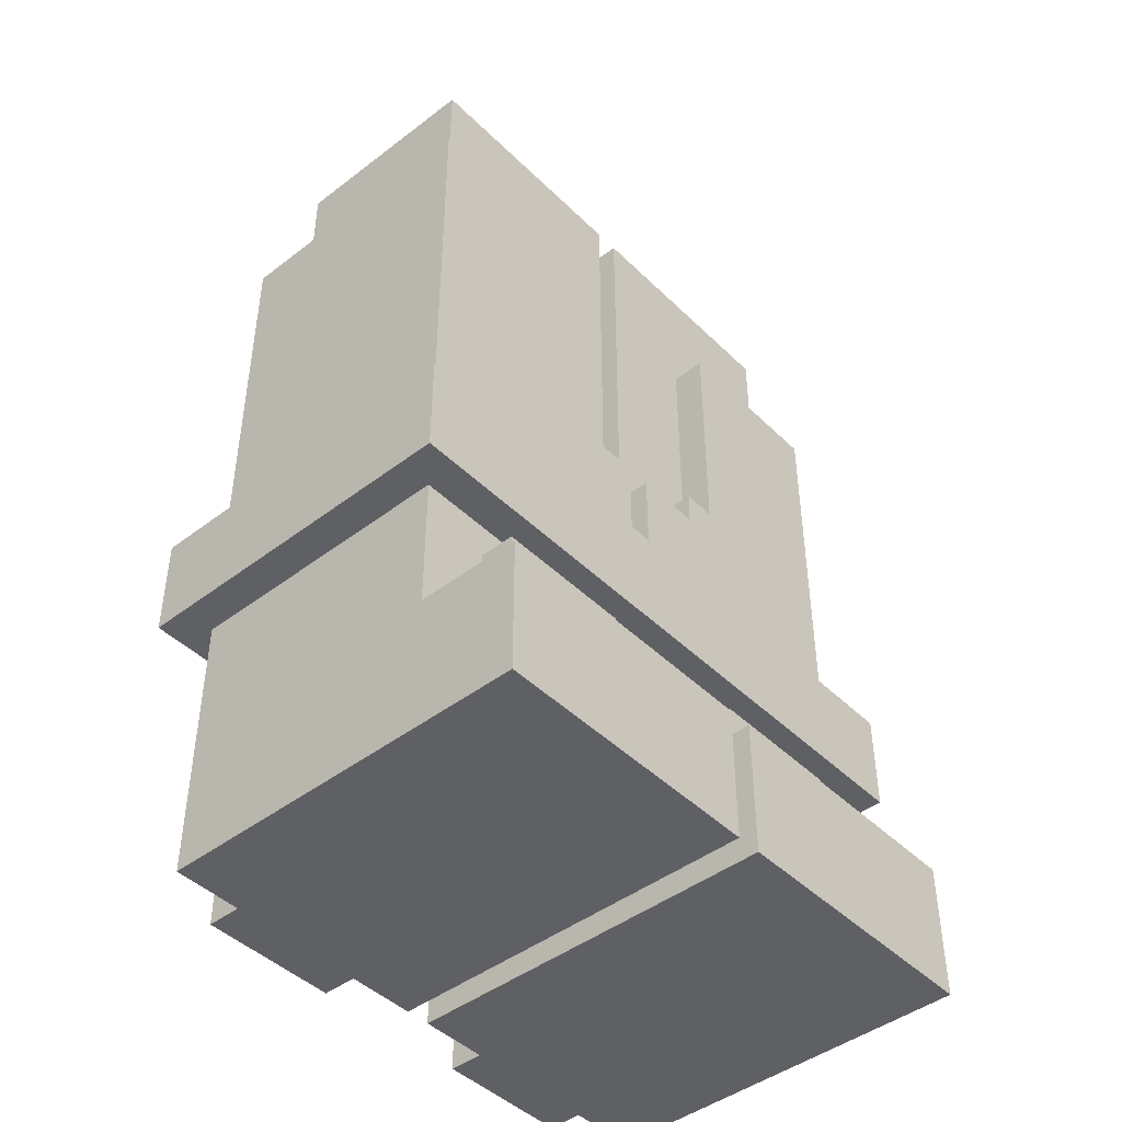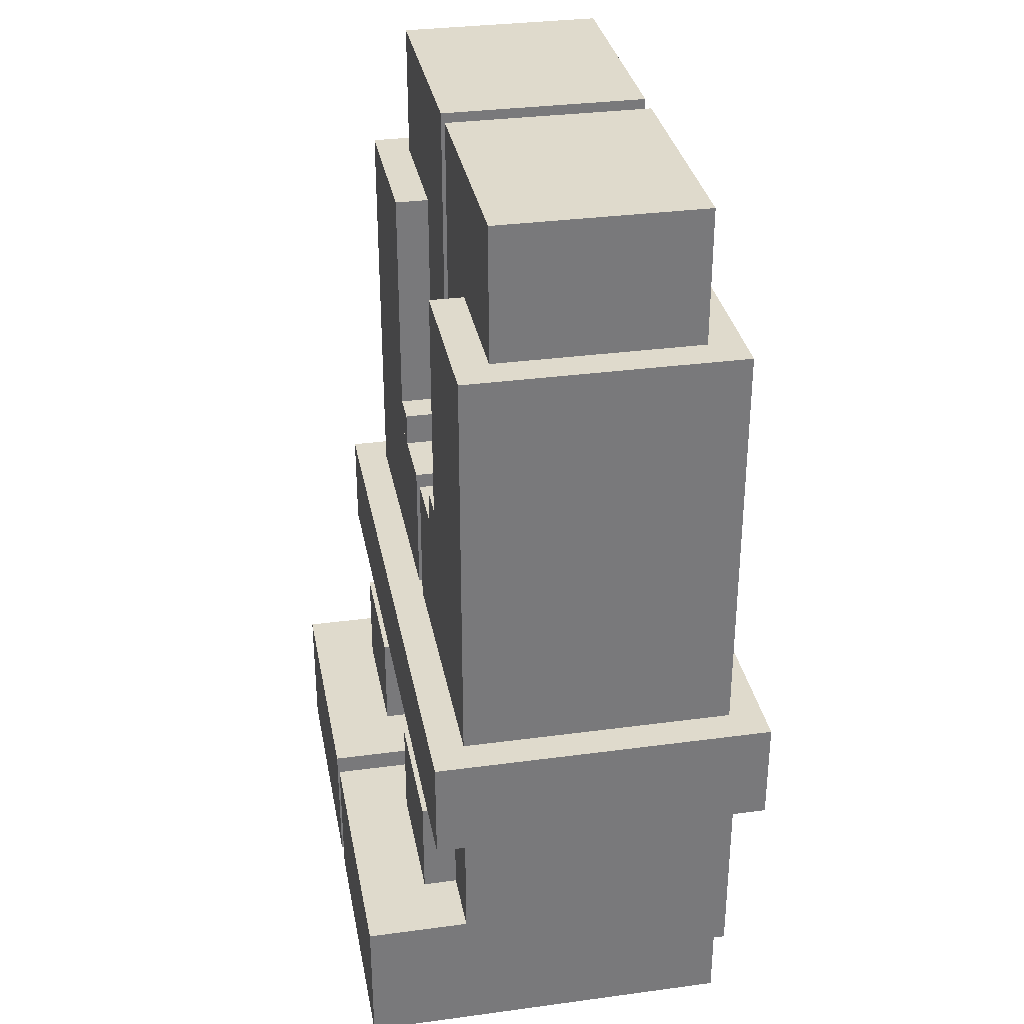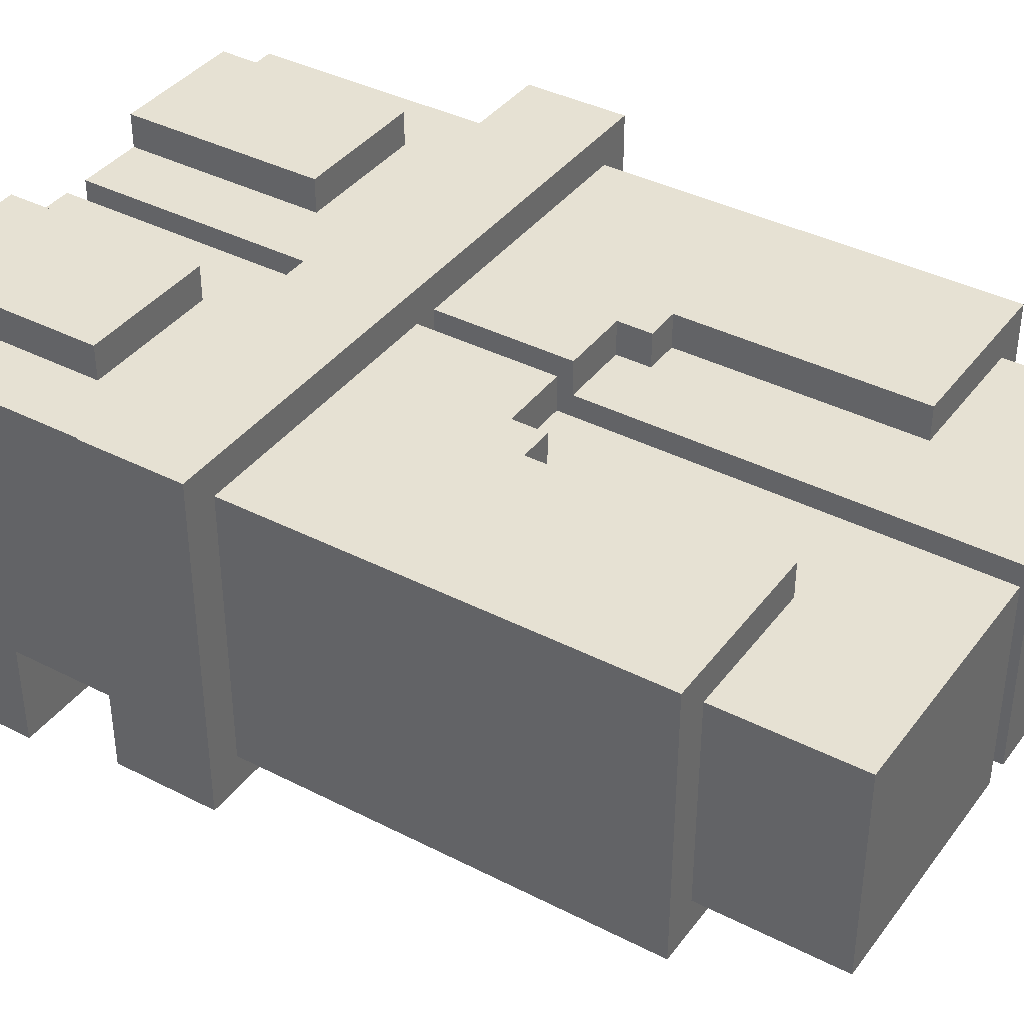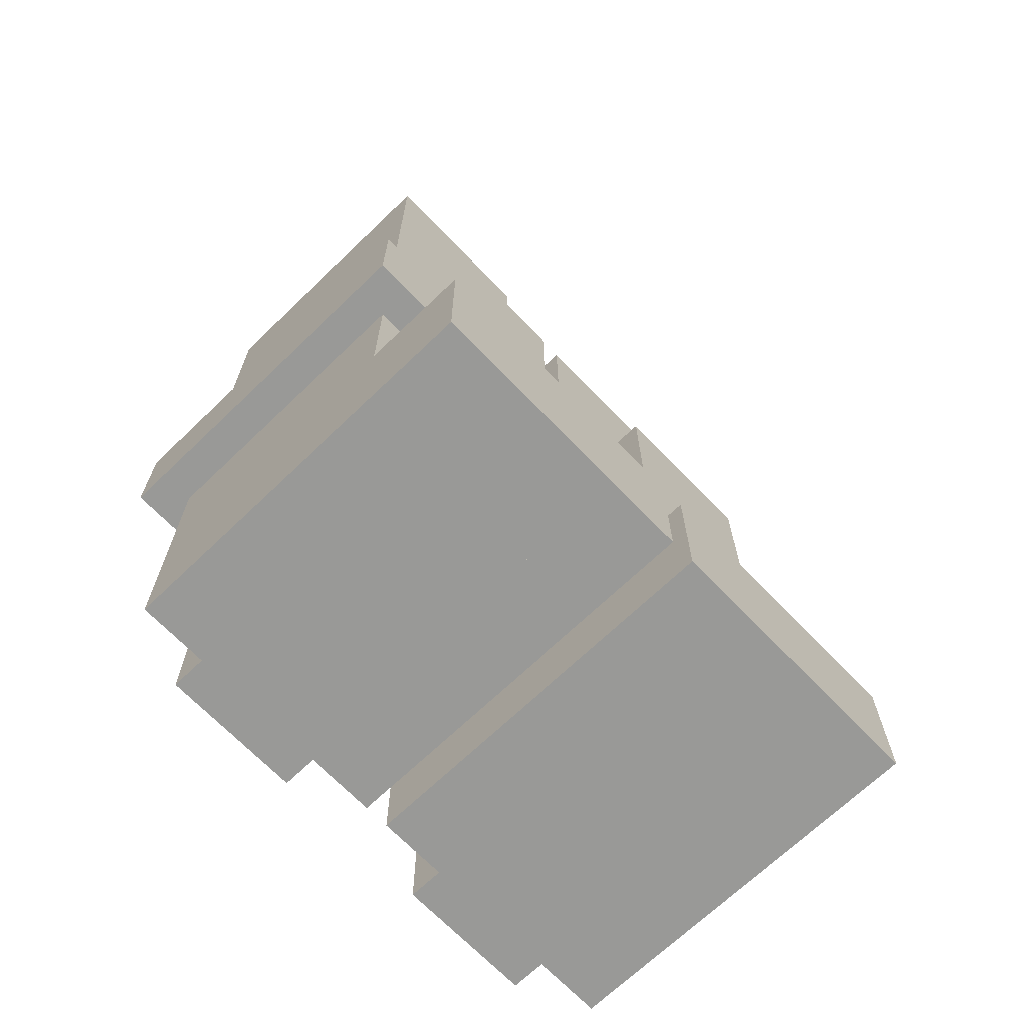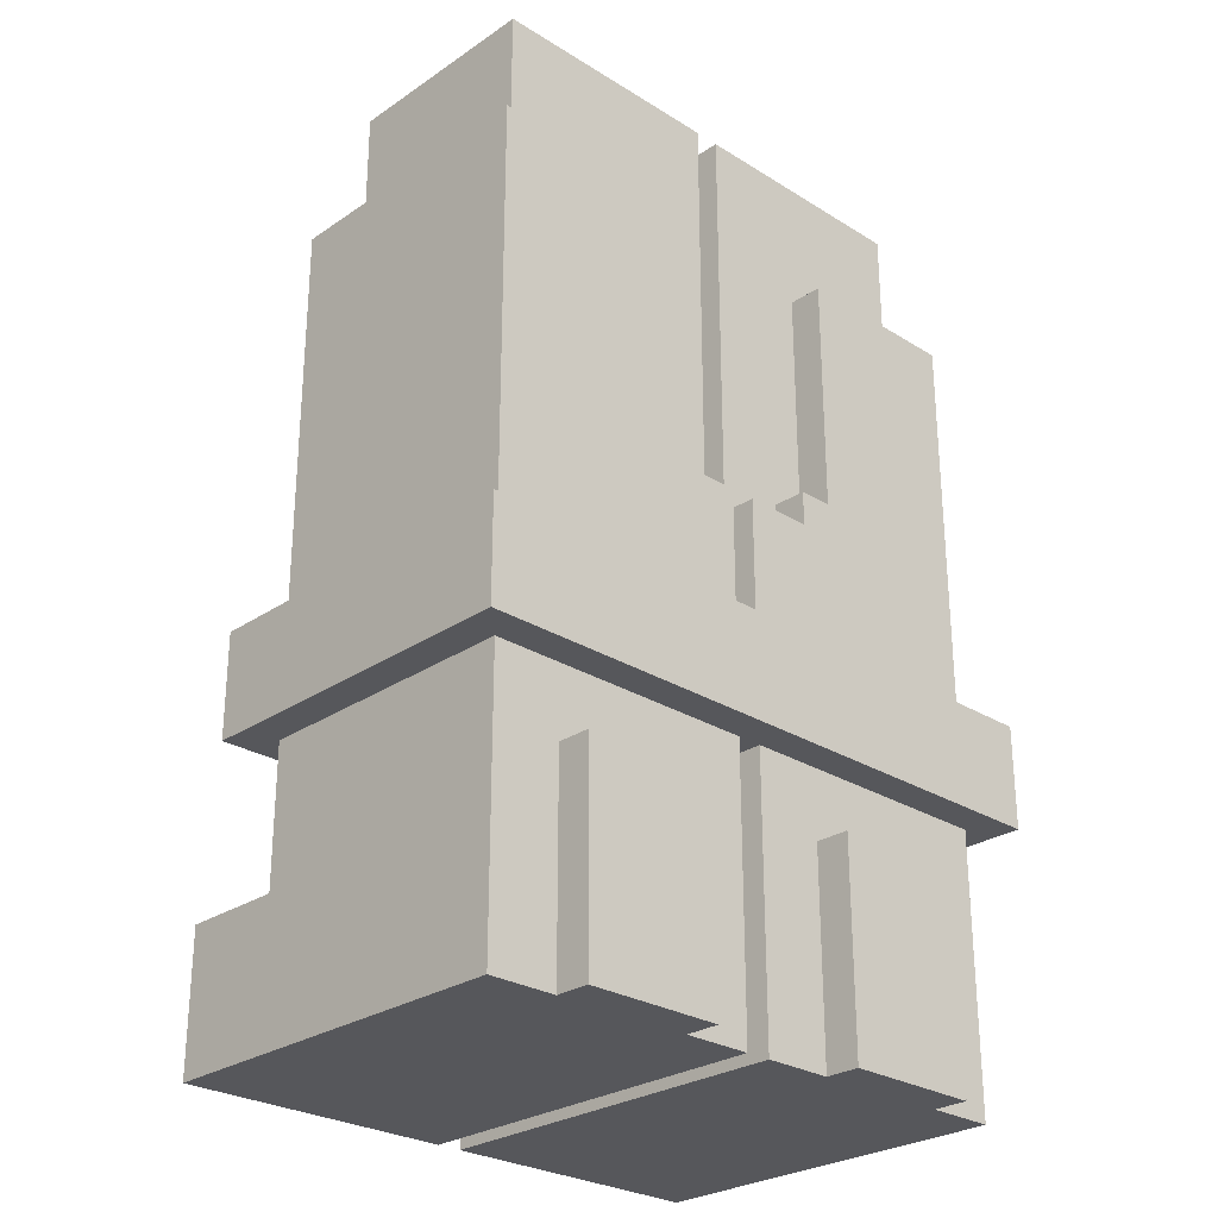
<metadata>
{"format":"obj","ext":"obj","renderer":"f3d","projection":"perspective","resolution":1024,"background":"white","views":[{"elev":-44.8,"azim":-48.4,"up":"+Z"},{"elev":32.5,"azim":79.4,"up":"+Z"},{"elev":38.7,"azim":-57.2,"up":"+Y"},{"elev":-68.8,"azim":-46.1,"up":"+Z"},{"elev":-27.2,"azim":136.2,"up":"+Z"}]}
</metadata>
<code>
g avatar_alien_santa_leg
v -0.07514 -0.1253 0.5083
v -0.07514 -0.1253 0.4766
v -0.2657 -0.1253 0.4766
v -0.1069 -0.1253 0.5083
v -0.2657 -0.1253 0.7306
v -0.1069 -0.1253 0.7306
v -0.1069 -0.1253 0.5083
v -0.1069 -0.1253 0.7306
v -0.1069 0.1288 0.7306
v -0.1069 0.1288 0.5083
v -0.2657 0.1288 0.7306
v -0.2657 0.1288 0.4766
v -0.1069 0.1288 0.5083
v -0.1069 0.1288 0.7306
v -0.07514 0.1288 0.5083
v -0.07514 0.1288 0.4766
v -0.07514 -0.1253 0.4766
v -0.07514 -0.1253 0.5083
v -0.07514 0.1288 0.5083
v -0.07514 0.1288 0.4766
v -0.07514 0.1288 0.5083
v -0.07514 -0.1253 0.5083
v -0.1069 -0.1253 0.5083
v -0.1069 0.1288 0.5083
v -0.1069 0.1288 0.7306
v -0.1069 -0.1253 0.7306
v -0.2657 -0.1253 0.7306
v -0.2657 0.1288 0.7306
v -0.2657 -0.1253 0.4766
v -0.2657 0.1288 0.4766
v -0.2657 0.1288 0.7306
v -0.2657 -0.1253 0.7306
v -0.234 0.09707 0.8577
v -0.234 -0.09353 0.8577
v -0.234 -0.09353 0.4766
v -0.234 0.09707 0.4766
v -0.01161 -0.09353 0.8577
v -0.01161 0.09707 0.8577
v -0.01161 0.09707 0.4766
v -0.01161 -0.09353 0.4766
v -0.01161 0.09707 0.8577
v -0.01161 -0.09353 0.8577
v -0.234 -0.09353 0.8577
v -0.234 0.09707 0.8577
v -0.01161 0.09707 0.4766
v -0.01161 0.09707 0.8577
v -0.234 0.09707 0.8577
v -0.234 0.09707 0.4766
v -0.234 -0.09353 0.4766
v -0.234 -0.09353 0.8577
v -0.01161 -0.09353 0.8577
v -0.01161 -0.09353 0.4766
v -0.07514 -0.09353 0.4766
v -0.07514 0.09707 0.4766
v -0.2657 0.1288 0.4766
v -0.2657 -0.1253 0.4766
v -0.07514 -0.1253 0.4766
v -0.07514 0.1288 0.4766
v -0.01161 -0.09353 0.4766
v -0.01161 0.09707 0.4766
v -0.07514 0.09707 0.4766
v -0.07514 -0.09353 0.4766
v -0.2657 -0.1253 0.4766
v -0.01161 -0.1253 0.4766
v -0.01161 -0.1253 0.3494
v -0.2657 -0.1253 0.3494
v -0.2657 -0.1253 0.3494
v -0.2657 0.1288 0.3494
v -0.2657 0.1288 0.4766
v -0.2657 -0.1253 0.4766
v -0.2975 -0.1571 0.2541
v -0.2975 0.1606 0.2541
v -0.2975 0.1606 0.3494
v -0.2975 -0.1571 0.3494
v -0.07514 -0.1571 0.2224
v -0.07514 -0.1253 0.2224
v -0.07514 -0.1253 0.1271
v -0.07514 -0.1571 0.1271
v -0.2022 0.1606 0
v -0.2022 0.1606 0.1906
v -0.2022 0.1288 0.1906
v -0.2022 0.1288 0
v -0.2657 -0.1253 0
v -0.01161 -0.1253 0
v -0.01161 0.1288 0
v -0.2657 0.1288 0
v -0.01161 -0.2206 0
v -0.2657 -0.2206 0
v -0.2022 0.1288 0
v -0.07514 0.1288 0
v -0.07514 0.1606 0
v -0.2022 0.1606 0
v -0.2975 -0.1571 0.2541
v -0.2975 -0.1571 0.3494
v 1.648e-05 -0.1571 0.3494
v 1.648e-05 -0.1571 0.2541
v -0.01161 -0.1253 0.2541
v -0.01161 0.1288 0.2541
v -0.01161 0.1288 0
v -0.01161 -0.1253 0
v -0.01161 -0.2206 0
v -0.01161 -0.2206 0.1271
v -0.01161 -0.1253 0.1271
v 1.648e-05 -0.1571 0.3494
v 1.648e-05 0.1606 0.3494
v 1.648e-05 0.1606 0.2541
v 1.648e-05 -0.1571 0.2541
v -0.2657 -0.1253 0.1271
v -0.2657 -0.2206 0.1271
v -0.2657 -0.2206 0
v -0.2657 -0.1253 0
v -0.2657 0.1288 0
v -0.2657 -0.1253 0.2541
v -0.2657 0.1288 0.2541
v -0.2657 -0.2206 0.1271
v -0.01161 -0.2206 0.1271
v -0.01161 -0.2206 0
v -0.2657 -0.2206 0
v -0.2022 -0.1571 0.2224
v -0.07514 -0.1571 0.2224
v -0.07514 -0.1571 0.1271
v -0.2022 -0.1571 0.1271
v -0.07514 0.1288 0.1906
v -0.07514 0.1606 0.1906
v -0.07514 0.1606 0
v -0.07514 0.1288 0
v -0.2022 -0.1253 0.1271
v -0.2022 -0.1253 0.2224
v -0.2022 -0.1571 0.2224
v -0.2022 -0.1571 0.1271
v -0.01161 0.1288 0
v -0.01161 0.1288 0.2541
v -0.2657 0.1288 0.2541
v -0.2657 0.1288 0
v -0.2975 0.1606 0.2541
v 1.648e-05 0.1606 0.2541
v 1.648e-05 0.1606 0.3494
v -0.2975 0.1606 0.3494
v -0.07514 -0.1253 0.1271
v -0.2022 -0.1253 0.1271
v -0.2022 -0.1571 0.1271
v -0.07514 -0.1571 0.1271
v 1.648e-05 -0.1571 0.2541
v 1.648e-05 0.1606 0.2541
v -0.2975 0.1606 0.2541
v -0.2975 -0.1571 0.2541
v -0.07514 0.1606 0.1906
v -0.2022 0.1606 0.1906
v -0.2022 0.1606 0
v -0.07514 0.1606 0
v -0.2657 -0.2206 0.1271
v -0.2657 -0.1253 0.1271
v -0.01161 -0.1253 0.1271
v -0.01161 -0.2206 0.1271
v -0.07514 0.1288 0.1906
v -0.2022 0.1288 0.1906
v -0.2022 0.1606 0.1906
v -0.07514 0.1606 0.1906
v -0.07514 -0.1253 0.2224
v -0.07514 -0.1571 0.2224
v -0.2022 -0.1571 0.2224
v -0.2022 -0.1253 0.2224
v -0.2975 -0.1571 0.3494
v -0.2975 0.1606 0.3494
v 1.648e-05 0.1606 0.3494
v 1.648e-05 -0.1571 0.3494
v -0.2657 -0.1253 0.2541
v -0.01161 -0.1253 0.2541
v -0.01161 -0.1253 0
v -0.2657 -0.1253 0
v -0.01161 -0.1253 0.4766
v -0.01161 0.1288 0.4766
v -0.01161 0.1288 0.3494
v -0.01161 -0.1253 0.3494
v -0.2657 0.1288 0.4766
v -0.2657 0.1288 0.3494
v -0.01161 0.1288 0.3494
v -0.01161 0.1288 0.4766
v -0.2657 0.1288 0.4766
v -0.01161 0.1288 0.4766
v -0.01161 -0.1253 0.4766
v -0.2657 -0.1253 0.4766
v 0.07514 -0.1253 0.5083
v 0.1069 -0.1253 0.5083
v 0.07514 -0.1253 0.4766
v 0.2657 -0.1253 0.4766
v 0.2657 -0.1253 0.7306
v 0.1069 -0.1253 0.7306
v 0.1069 -0.1253 0.5083
v 0.1069 0.1288 0.5083
v 0.1069 0.1288 0.7306
v 0.1069 -0.1253 0.7306
v 0.07514 0.1288 0.5083
v 0.07514 0.1288 0.4766
v 0.2657 0.1288 0.4766
v 0.1069 0.1288 0.5083
v 0.2657 0.1288 0.7306
v 0.1069 0.1288 0.7306
v 0.07514 -0.1253 0.4766
v 0.07514 0.1288 0.4766
v 0.07514 0.1288 0.5083
v 0.07514 -0.1253 0.5083
v 0.07514 0.1288 0.5083
v 0.1069 0.1288 0.5083
v 0.1069 -0.1253 0.5083
v 0.07514 -0.1253 0.5083
v 0.1069 0.1288 0.7306
v 0.2657 0.1288 0.7306
v 0.2657 -0.1253 0.7306
v 0.1069 -0.1253 0.7306
v 0.2657 -0.1253 0.4766
v 0.2657 -0.1253 0.7306
v 0.2657 0.1288 0.7306
v 0.2657 0.1288 0.4766
v 0.234 0.09707 0.8577
v 0.234 0.09707 0.4766
v 0.234 -0.09353 0.4766
v 0.234 -0.09353 0.8577
v 0.01161 -0.09353 0.8577
v 0.01161 -0.09353 0.4766
v 0.01161 0.09707 0.4766
v 0.01161 0.09707 0.8577
v 0.01161 0.09707 0.8577
v 0.234 0.09707 0.8577
v 0.234 -0.09353 0.8577
v 0.01161 -0.09353 0.8577
v 0.01161 0.09707 0.4766
v 0.234 0.09707 0.4766
v 0.234 0.09707 0.8577
v 0.01161 0.09707 0.8577
v 0.234 -0.09353 0.4766
v 0.01161 -0.09353 0.4766
v 0.01161 -0.09353 0.8577
v 0.234 -0.09353 0.8577
v 0.2657 0.1288 0.4766
v 0.07514 0.09707 0.4766
v 0.07514 -0.09353 0.4766
v 0.2657 -0.1253 0.4766
v 0.07514 -0.1253 0.4766
v 0.07514 0.1288 0.4766
v 0.07514 0.09707 0.4766
v 0.01161 0.09707 0.4766
v 0.01161 -0.09353 0.4766
v 0.07514 -0.09353 0.4766
v 0.2657 -0.1253 0.4766
v 0.2657 -0.1253 0.3494
v 0.01161 -0.1253 0.3494
v 0.01161 -0.1253 0.4766
v 0.2657 -0.1253 0.3494
v 0.2657 -0.1253 0.4766
v 0.2657 0.1288 0.4766
v 0.2657 0.1288 0.3494
v 0.2975 -0.1571 0.2541
v 0.2975 -0.1571 0.3494
v 0.2975 0.1606 0.3494
v 0.2975 0.1606 0.2541
v 0.07514 -0.1571 0.2224
v 0.07514 -0.1571 0.1271
v 0.07514 -0.1253 0.1271
v 0.07514 -0.1253 0.2224
v 0.2022 0.1606 0
v 0.2022 0.1288 0
v 0.2022 0.1288 0.1906
v 0.2022 0.1606 0.1906
v 0.2657 -0.1253 0
v 0.2657 0.1288 0
v 0.01161 0.1288 0
v 0.01161 -0.1253 0
v 0.01161 -0.2206 0
v 0.2657 -0.2206 0
v 0.2022 0.1288 0
v 0.2022 0.1606 0
v 0.07514 0.1606 0
v 0.07514 0.1288 0
v 0.2975 -0.1571 0.2541
v -1.656e-05 -0.1571 0.2541
v -1.656e-05 -0.1571 0.3494
v 0.2975 -0.1571 0.3494
v 0.01161 -0.1253 0.2541
v 0.01161 -0.1253 0
v 0.01161 0.1288 0
v 0.01161 0.1288 0.2541
v 0.01161 -0.1253 0.1271
v 0.01161 -0.2206 0.1271
v 0.01161 -0.2206 0
v -1.656e-05 -0.1571 0.3494
v -1.656e-05 -0.1571 0.2541
v -1.656e-05 0.1606 0.2541
v -1.656e-05 0.1606 0.3494
v 0.2657 -0.1253 0.1271
v 0.2657 -0.1253 0
v 0.2657 -0.2206 0
v 0.2657 -0.2206 0.1271
v 0.2657 0.1288 0
v 0.2657 -0.1253 0.2541
v 0.2657 0.1288 0.2541
v 0.2657 -0.2206 0.1271
v 0.2657 -0.2206 0
v 0.01161 -0.2206 0
v 0.01161 -0.2206 0.1271
v 0.2022 -0.1571 0.2224
v 0.2022 -0.1571 0.1271
v 0.07514 -0.1571 0.1271
v 0.07514 -0.1571 0.2224
v 0.07514 0.1288 0.1906
v 0.07514 0.1288 0
v 0.07514 0.1606 0
v 0.07514 0.1606 0.1906
v 0.2022 -0.1253 0.1271
v 0.2022 -0.1571 0.1271
v 0.2022 -0.1571 0.2224
v 0.2022 -0.1253 0.2224
v 0.01161 0.1288 0
v 0.2657 0.1288 0
v 0.2657 0.1288 0.2541
v 0.01161 0.1288 0.2541
v 0.2975 0.1606 0.2541
v 0.2975 0.1606 0.3494
v -1.656e-05 0.1606 0.3494
v -1.656e-05 0.1606 0.2541
v 0.07514 -0.1253 0.1271
v 0.07514 -0.1571 0.1271
v 0.2022 -0.1571 0.1271
v 0.2022 -0.1253 0.1271
v -1.656e-05 -0.1571 0.2541
v 0.2975 -0.1571 0.2541
v 0.2975 0.1606 0.2541
v -1.656e-05 0.1606 0.2541
v 0.07514 0.1606 0.1906
v 0.07514 0.1606 0
v 0.2022 0.1606 0
v 0.2022 0.1606 0.1906
v 0.2657 -0.2206 0.1271
v 0.01161 -0.2206 0.1271
v 0.01161 -0.1253 0.1271
v 0.2657 -0.1253 0.1271
v 0.07514 0.1288 0.1906
v 0.07514 0.1606 0.1906
v 0.2022 0.1606 0.1906
v 0.2022 0.1288 0.1906
v 0.07514 -0.1253 0.2224
v 0.2022 -0.1253 0.2224
v 0.2022 -0.1571 0.2224
v 0.07514 -0.1571 0.2224
v 0.2975 -0.1571 0.3494
v -1.656e-05 -0.1571 0.3494
v -1.656e-05 0.1606 0.3494
v 0.2975 0.1606 0.3494
v 0.2657 -0.1253 0.2541
v 0.2657 -0.1253 0
v 0.01161 -0.1253 0
v 0.01161 -0.1253 0.2541
v 0.01161 0.1288 0.3494
v 0.01161 0.1288 0.4766
v 0.01161 -0.1253 0.4766
v 0.01161 -0.1253 0.3494
v 0.2657 0.1288 0.4766
v 0.01161 0.1288 0.4766
v 0.01161 0.1288 0.3494
v 0.2657 0.1288 0.3494
v 0.2657 0.1288 0.4766
v 0.2657 -0.1253 0.4766
v 0.01161 -0.1253 0.4766
v 0.01161 0.1288 0.4766
g avatar_alien_santa_leg_0
f 3 2 1
f 1 4 3
f 4 5 3
f 4 6 5
f 9 8 7
f 10 9 7
f 13 12 11
f 11 14 13
f 12 13 15
f 15 16 12
f 19 18 17
f 20 19 17
f 23 22 21
f 24 23 21
f 27 26 25
f 28 27 25
f 31 30 29
f 32 31 29
f 35 34 33
f 36 35 33
f 39 38 37
f 40 39 37
f 43 42 41
f 44 43 41
f 47 46 45
f 48 47 45
f 51 50 49
f 52 51 49
f 55 54 53
f 56 55 53
f 57 56 53
f 58 54 55
f 61 60 59
f 62 61 59
f 65 64 63
f 66 65 63
f 69 68 67
f 70 69 67
f 73 72 71
f 74 73 71
f 77 76 75
f 78 77 75
f 81 80 79
f 82 81 79
f 85 84 83
f 86 85 83
f 84 87 83
f 87 88 83
f 91 90 89
f 92 91 89
f 95 94 93
f 96 95 93
f 99 98 97
f 100 99 97
f 102 101 100
f 103 102 100
f 106 105 104
f 107 106 104
f 110 109 108
f 111 110 108
f 111 113 112
f 113 114 112
f 117 116 115
f 118 117 115
f 121 120 119
f 122 121 119
f 125 124 123
f 126 125 123
f 129 128 127
f 130 129 127
f 133 132 131
f 134 133 131
f 137 136 135
f 138 137 135
f 141 140 139
f 142 141 139
f 145 144 143
f 146 145 143
f 149 148 147
f 150 149 147
f 153 152 151
f 154 153 151
f 157 156 155
f 158 157 155
f 161 160 159
f 162 161 159
f 165 164 163
f 166 165 163
f 169 168 167
f 170 169 167
f 173 172 171
f 174 173 171
f 177 176 175
f 178 177 175
f 181 180 179
f 182 181 179
f 185 184 183
f 184 185 186
f 186 187 184
f 187 188 184
f 191 190 189
f 192 191 189
f 195 194 193
f 193 196 195
f 196 197 195
f 196 198 197
f 201 200 199
f 202 201 199
f 205 204 203
f 206 205 203
f 209 208 207
f 210 209 207
f 213 212 211
f 214 213 211
f 217 216 215
f 218 217 215
f 221 220 219
f 222 221 219
f 225 224 223
f 226 225 223
f 229 228 227
f 230 229 227
f 233 232 231
f 234 233 231
f 237 236 235
f 238 237 235
f 238 239 237
f 236 240 235
f 243 242 241
f 244 243 241
f 247 246 245
f 248 247 245
f 251 250 249
f 252 251 249
f 255 254 253
f 256 255 253
f 259 258 257
f 260 259 257
f 263 262 261
f 264 263 261
f 267 266 265
f 268 267 265
f 269 268 265
f 270 269 265
f 273 272 271
f 274 273 271
f 277 276 275
f 278 277 275
f 281 280 279
f 282 281 279
f 284 283 280
f 285 284 280
f 288 287 286
f 289 288 286
f 292 291 290
f 293 292 290
f 295 291 294
f 296 295 294
f 299 298 297
f 300 299 297
f 303 302 301
f 304 303 301
f 307 306 305
f 308 307 305
f 311 310 309
f 312 311 309
f 315 314 313
f 316 315 313
f 319 318 317
f 320 319 317
f 323 322 321
f 324 323 321
f 327 326 325
f 328 327 325
f 331 330 329
f 332 331 329
f 335 334 333
f 336 335 333
f 339 338 337
f 340 339 337
f 343 342 341
f 344 343 341
f 347 346 345
f 348 347 345
f 351 350 349
f 352 351 349
f 355 354 353
f 356 355 353
f 359 358 357
f 360 359 357
f 363 362 361
f 364 363 361

</code>
